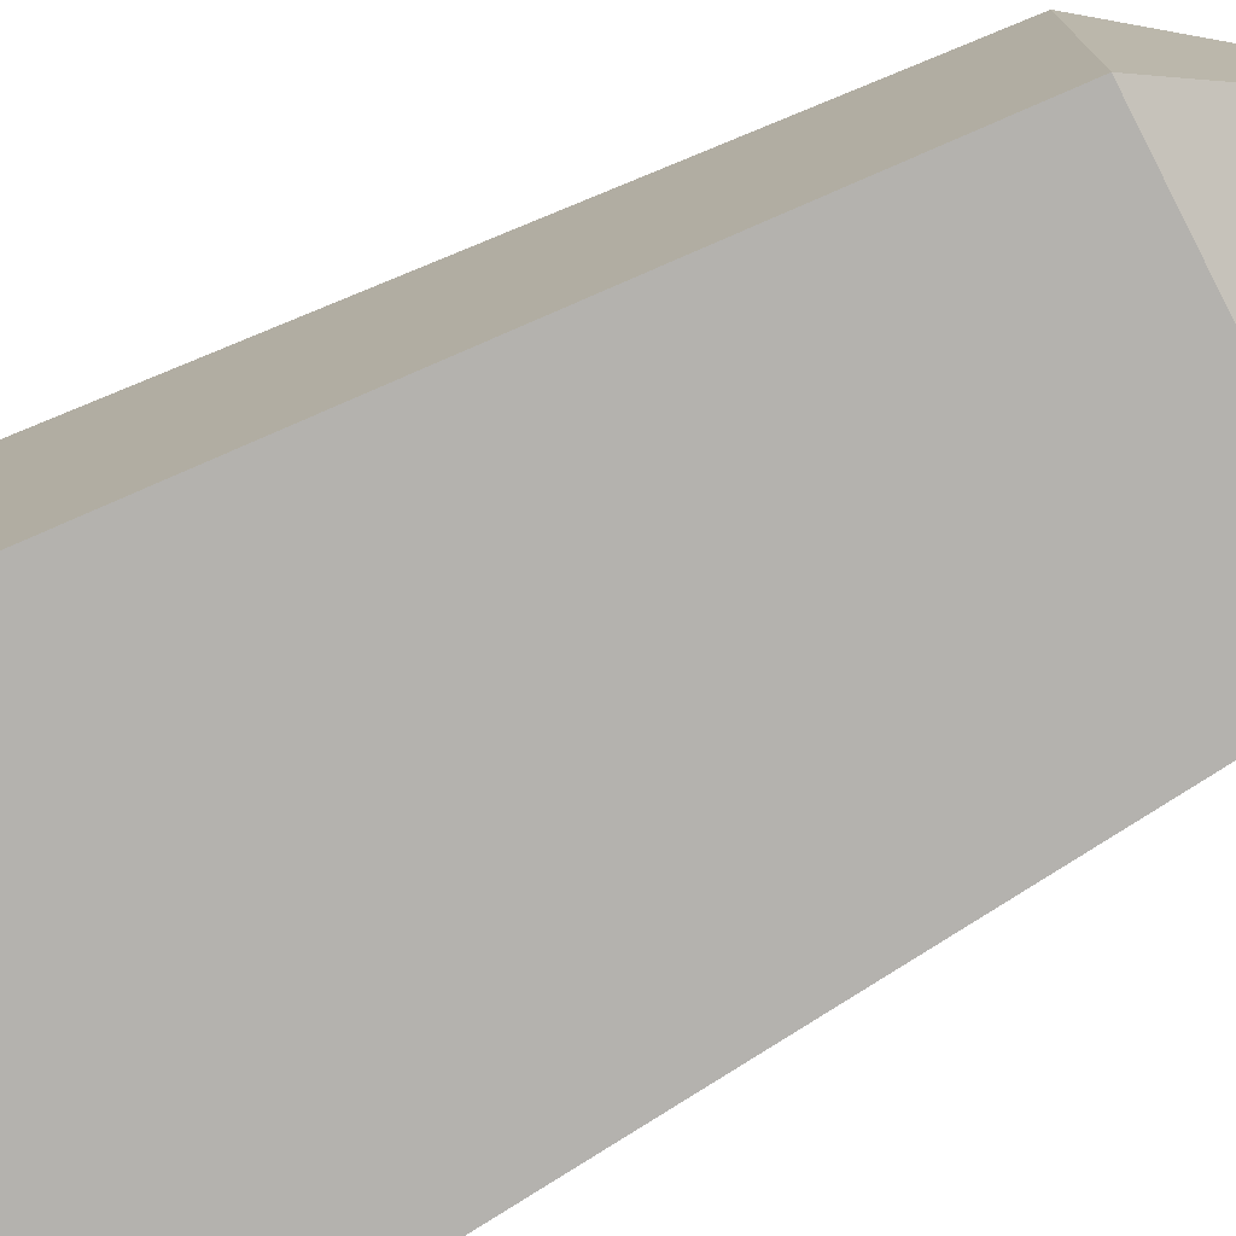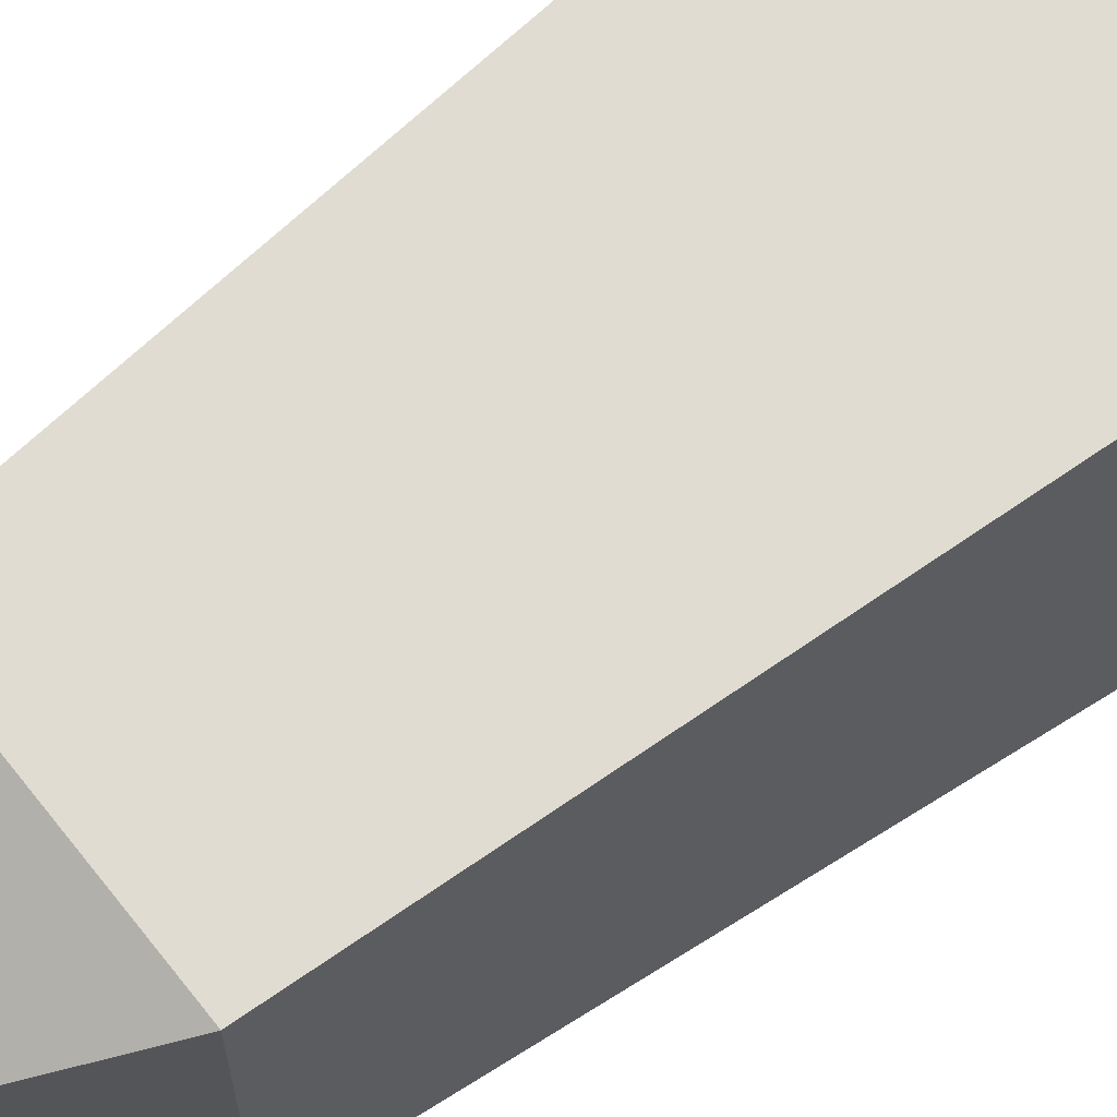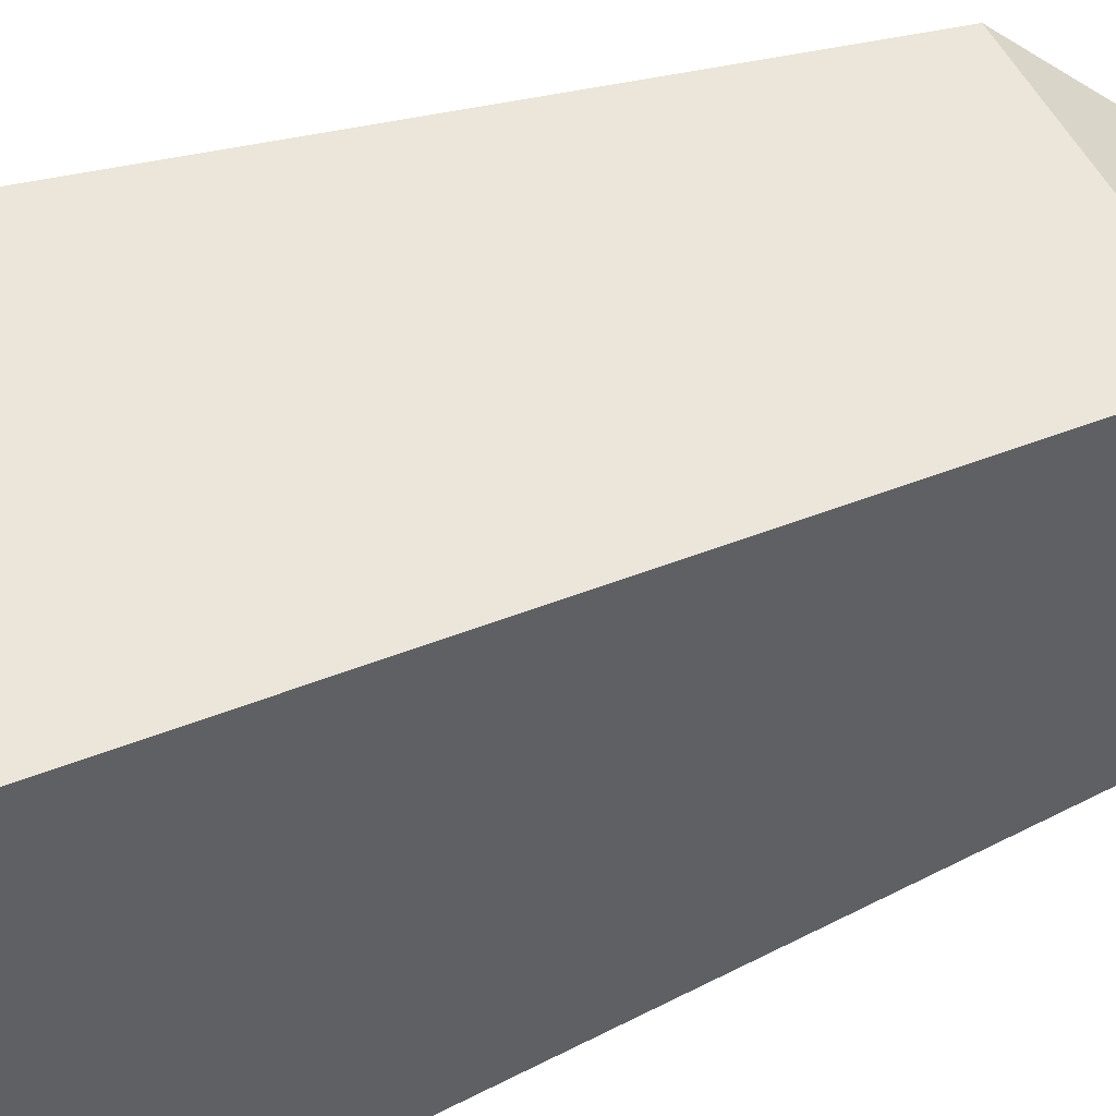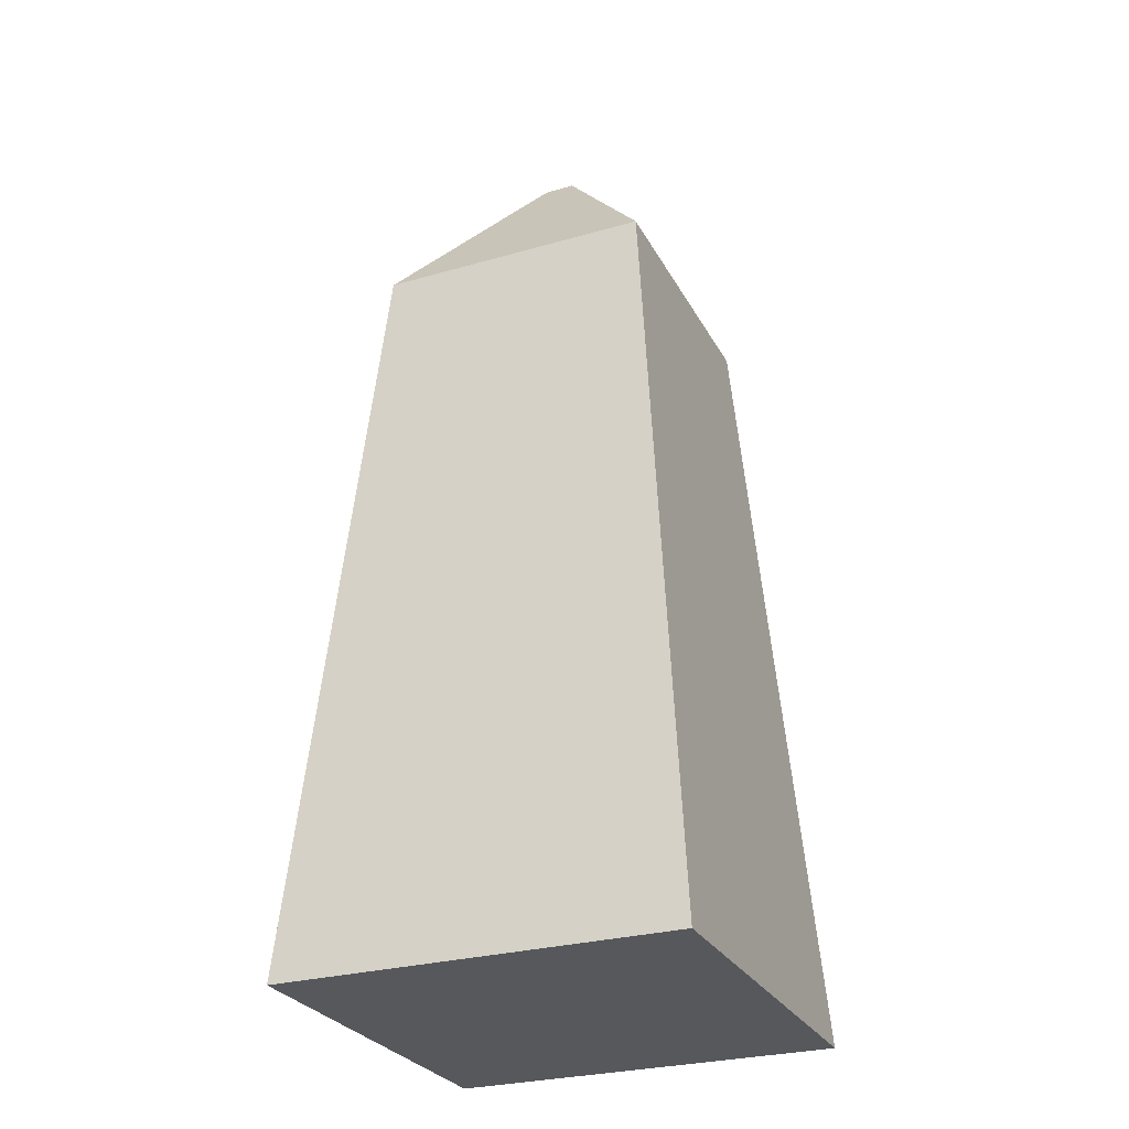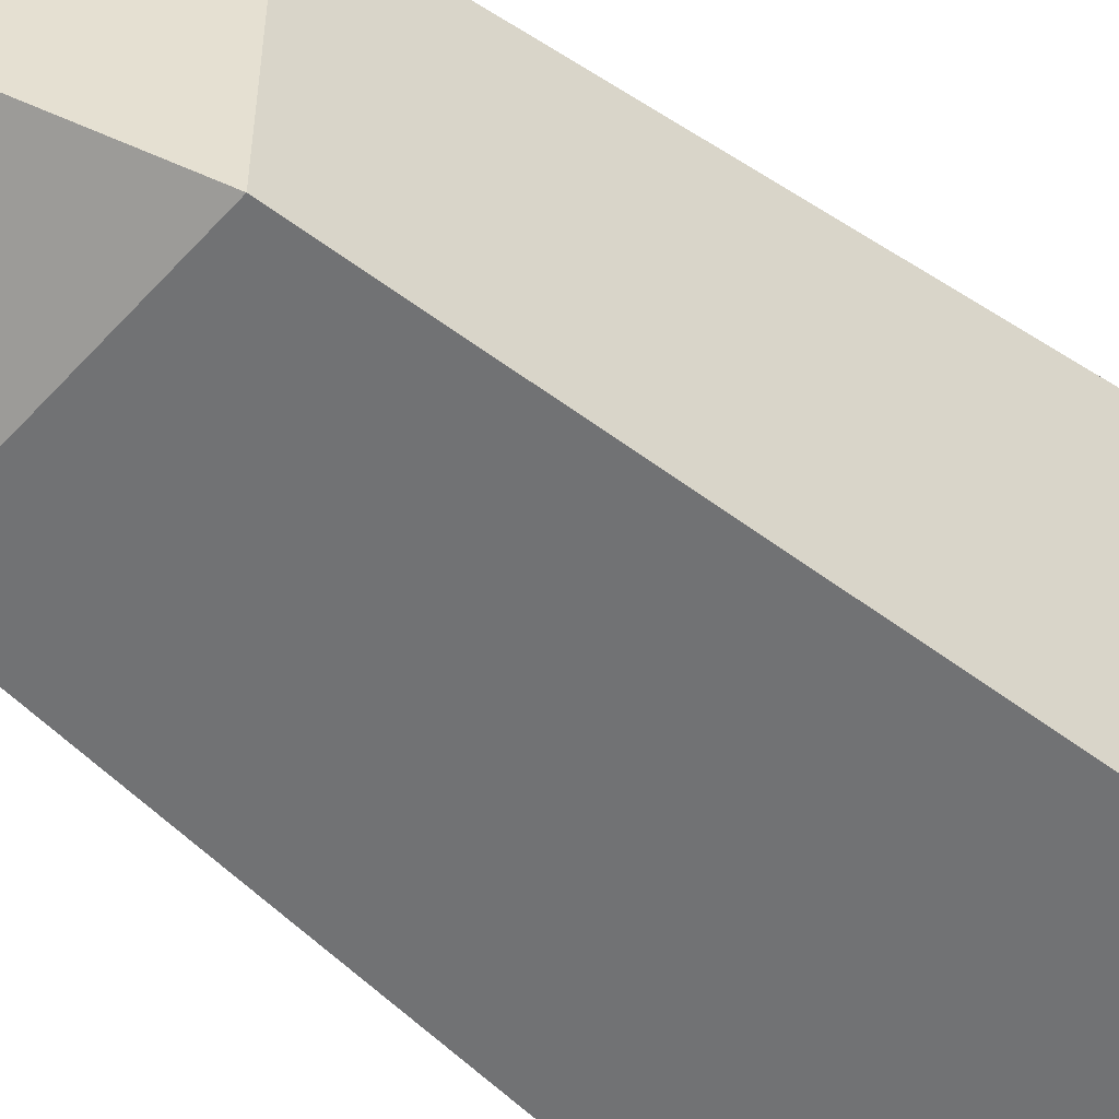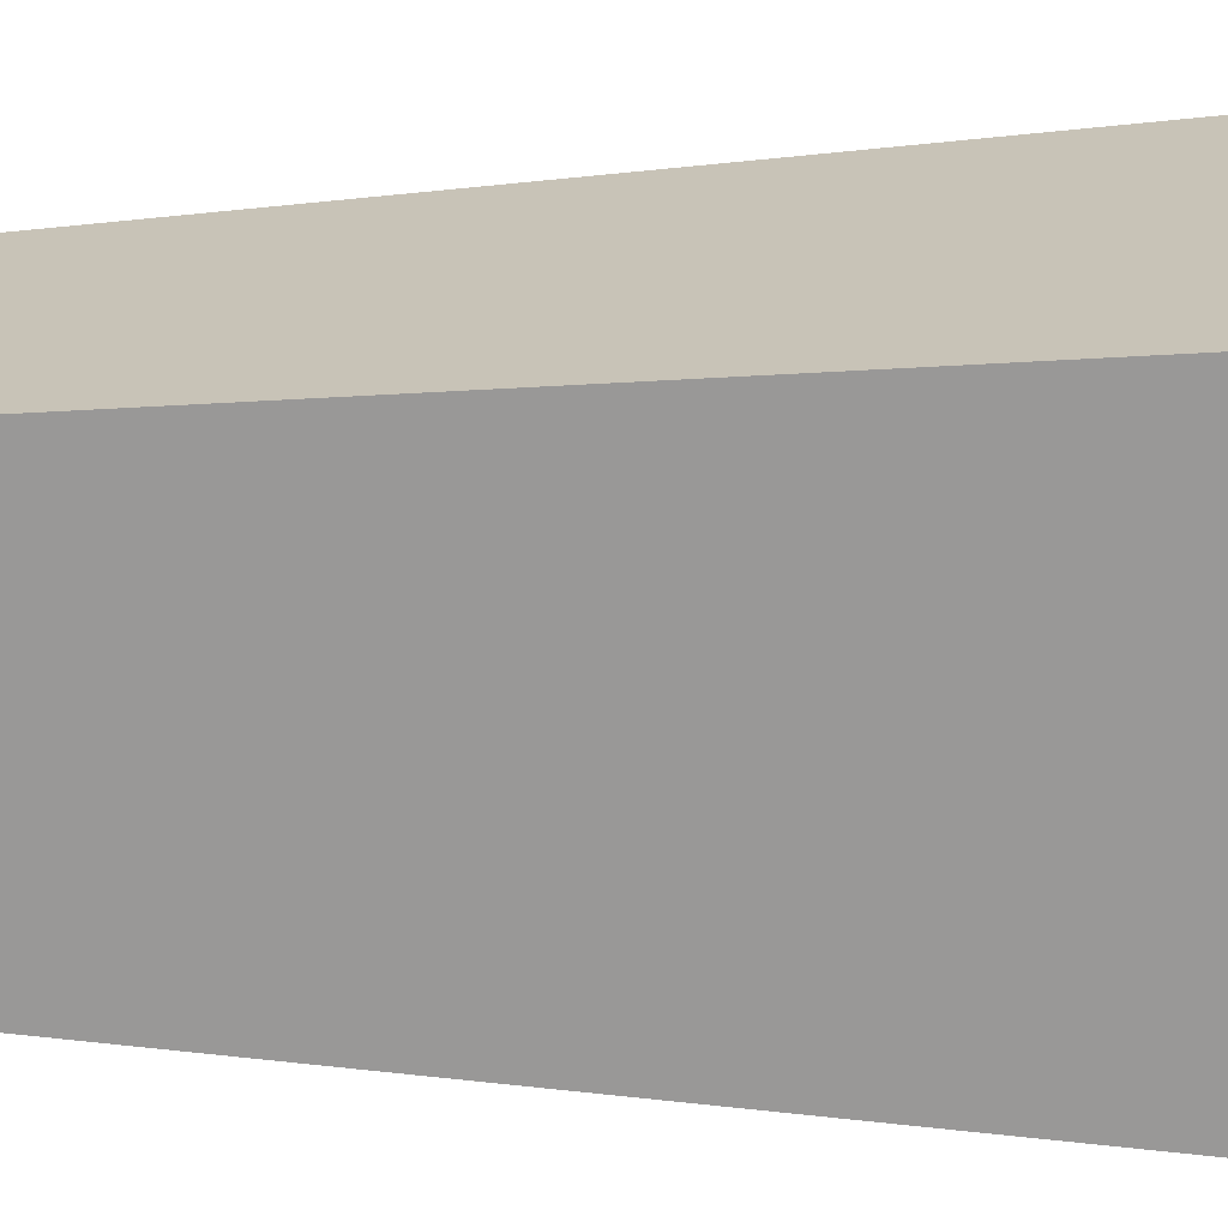
<metadata>
{"format":"obj","ext":"obj","renderer":"f3d","projection":"perspective","resolution":1024,"background":"white","views":[{"elev":-77.4,"azim":117.3,"up":"+Z"},{"elev":64.8,"azim":-128.3,"up":"+Z"},{"elev":46.9,"azim":66.4,"up":"+Z"},{"elev":-28.2,"azim":-156.6,"up":"+Y"},{"elev":-53.1,"azim":-131.0,"up":"+Z"},{"elev":20.6,"azim":-90.2,"up":"+Z"}]}
</metadata>
<code>
o Cube
v -1 0 1
v -0.7018 3.896 0.7
v -1 0 -1
v -0.7018 3.896 -0.7
v 1 0 1
v 0.6982 3.896 0.7
v 1 0 -1
v 0.6982 3.896 -0.7
v -0.08059 4.777 0.07881
v -0.08059 4.777 -0.07881
v 0.07703 4.777 -0.07881
v 0.07703 4.777 0.07881
f 1 2 4 3
f 3 4 8 7
f 7 8 6 5
f 5 6 2 1
f 3 7 5 1
f 8 4 10 11
f 11 10 9 12
f 6 8 11 12
f 4 2 9 10
f 2 6 12 9

</code>
